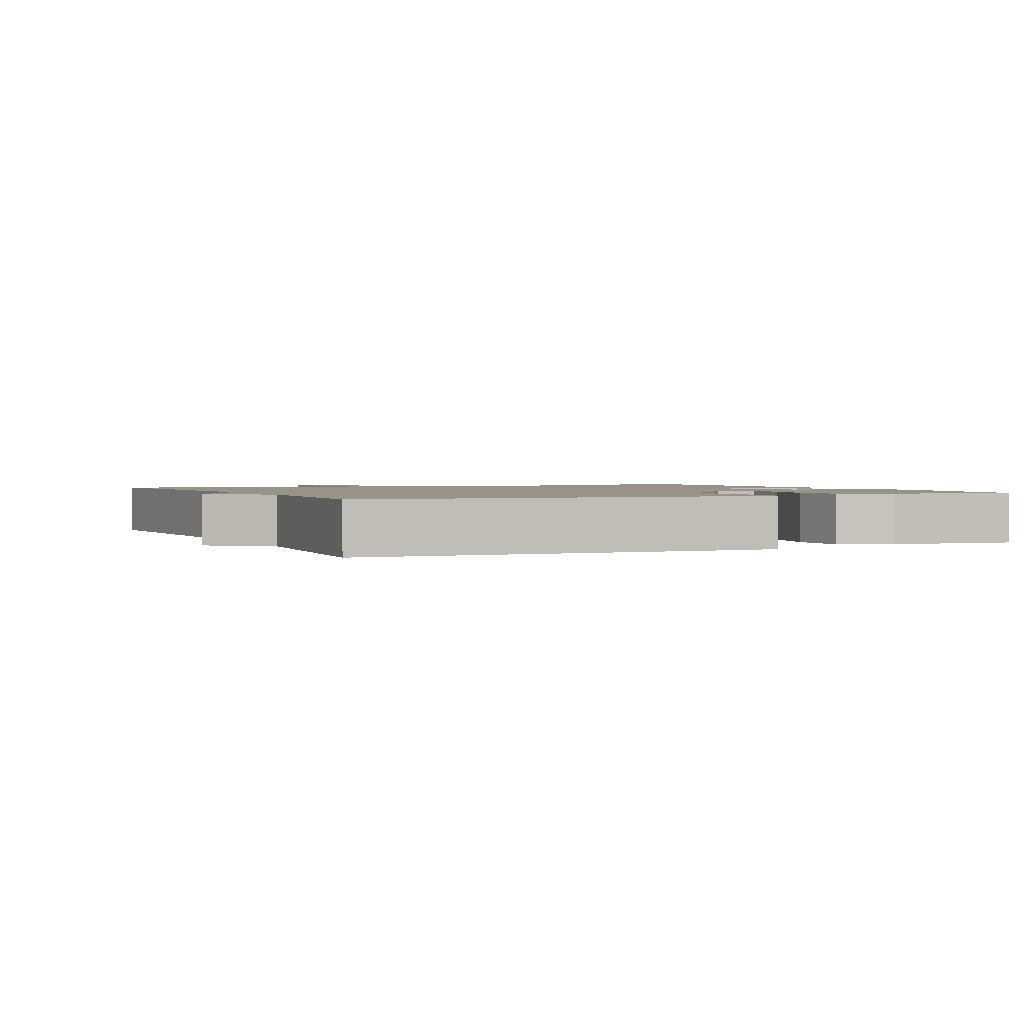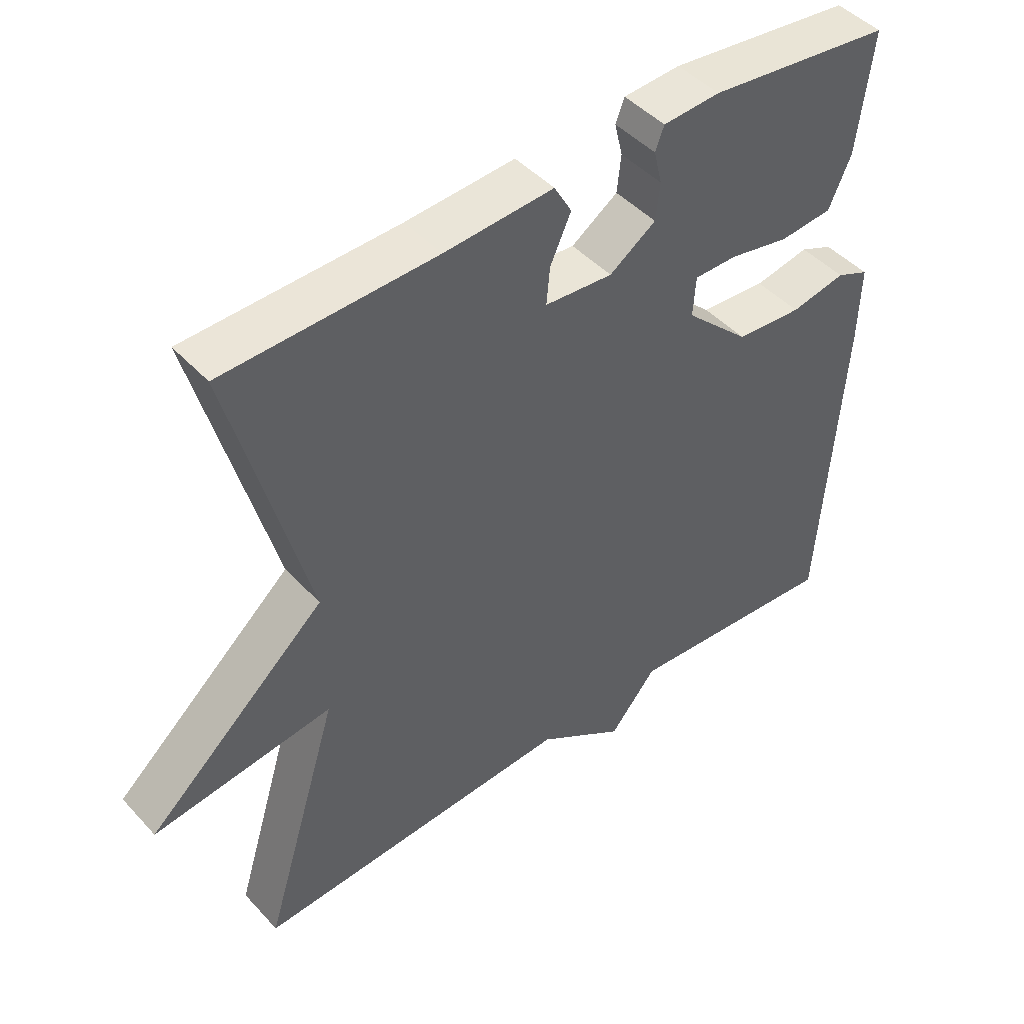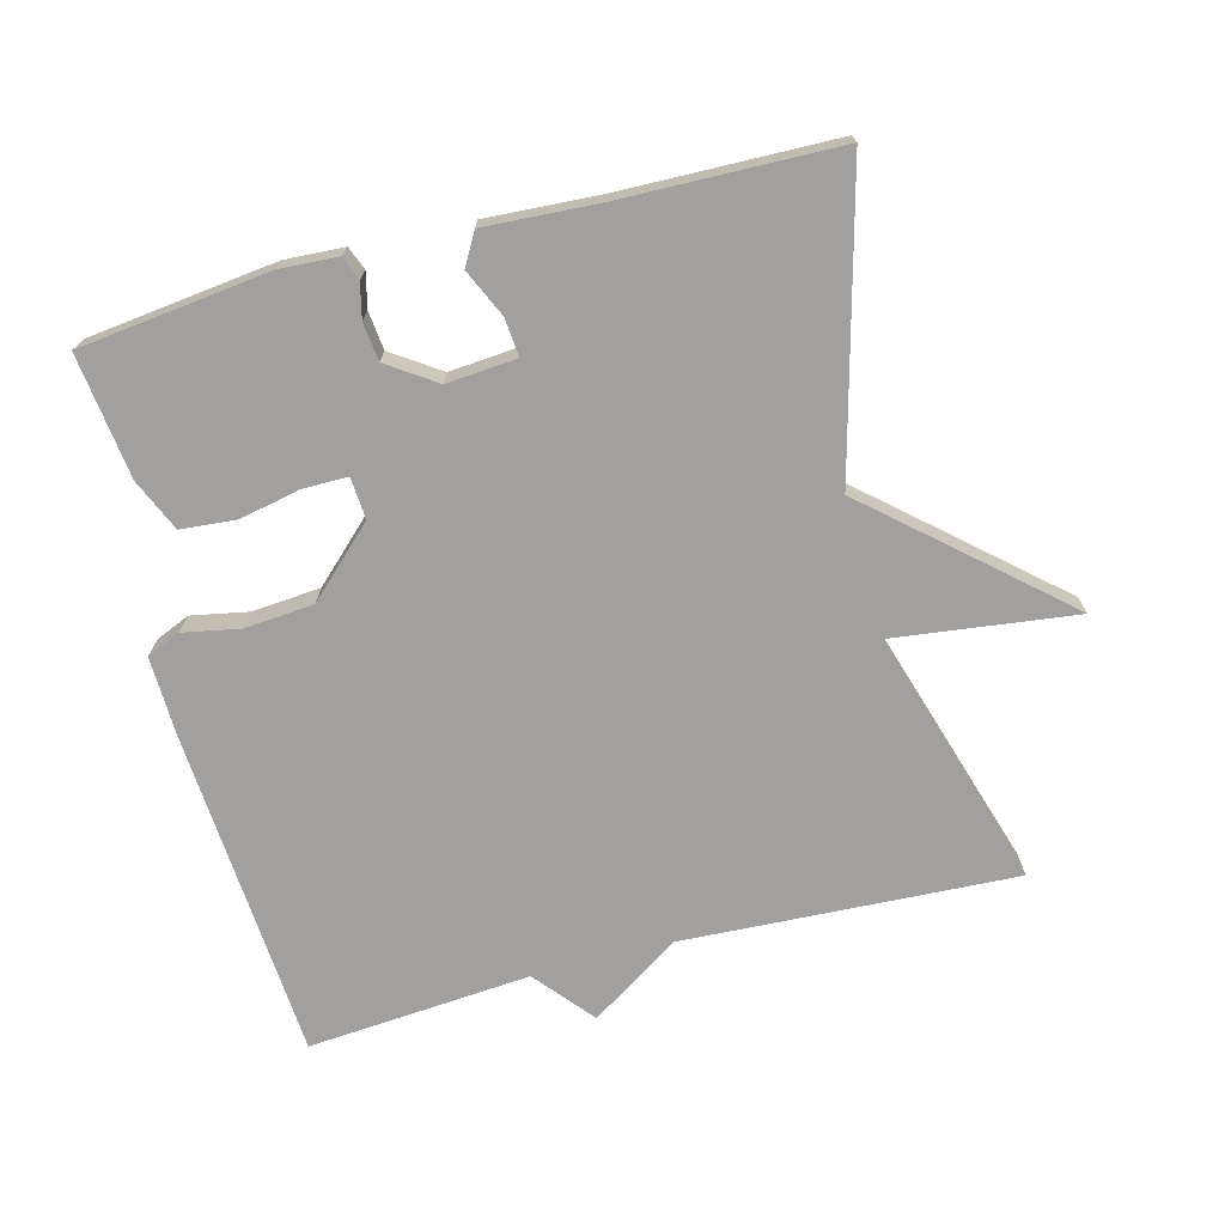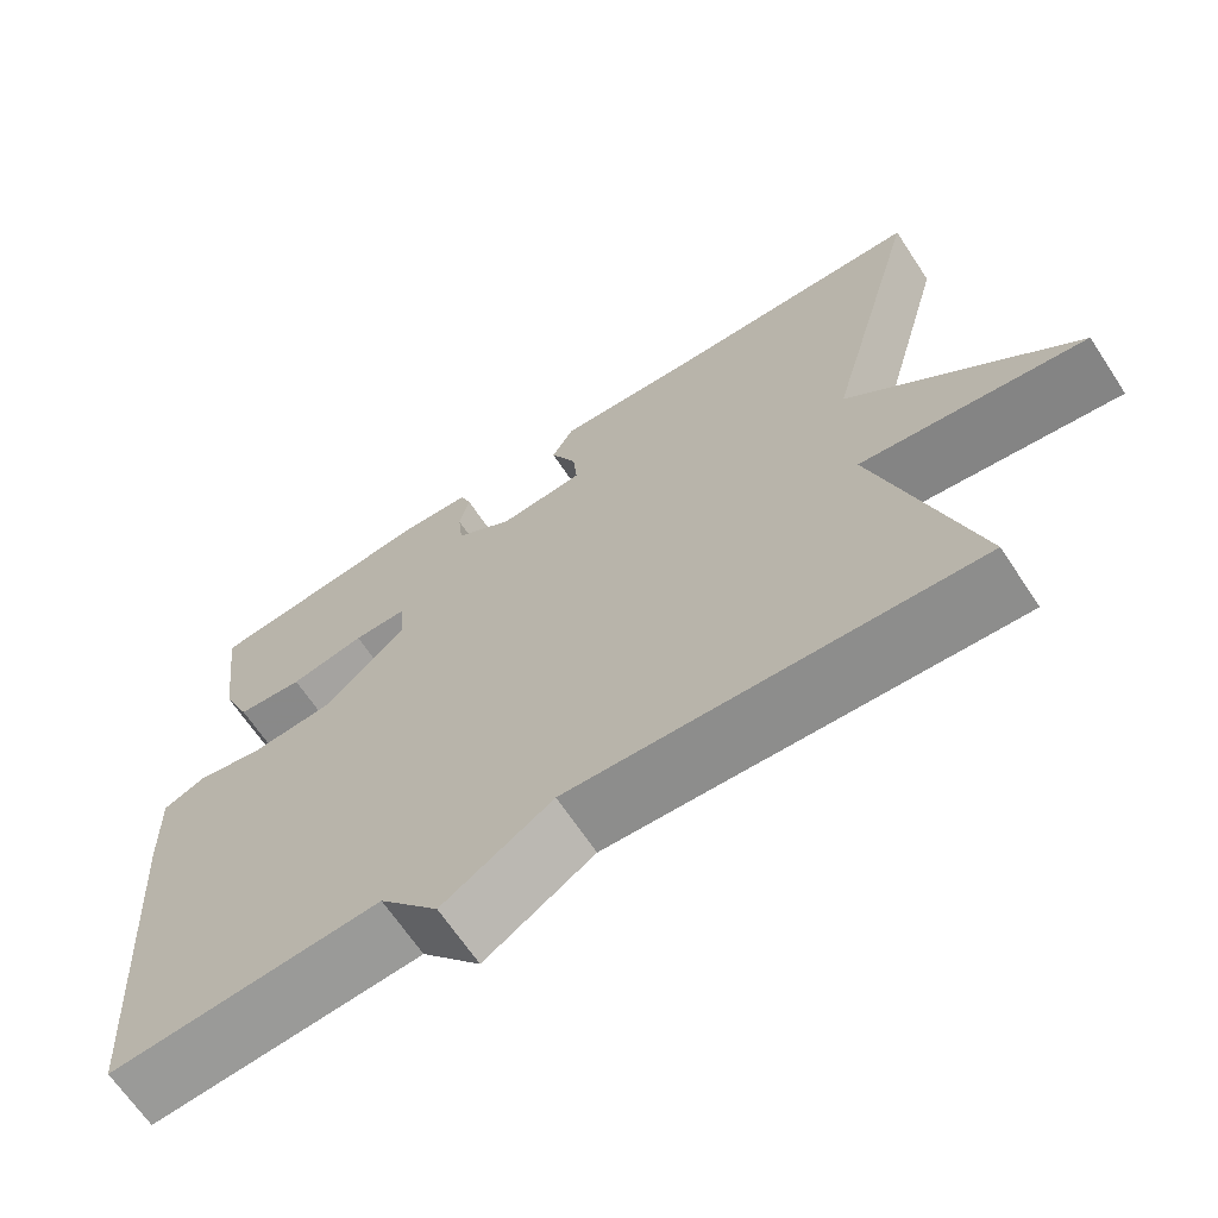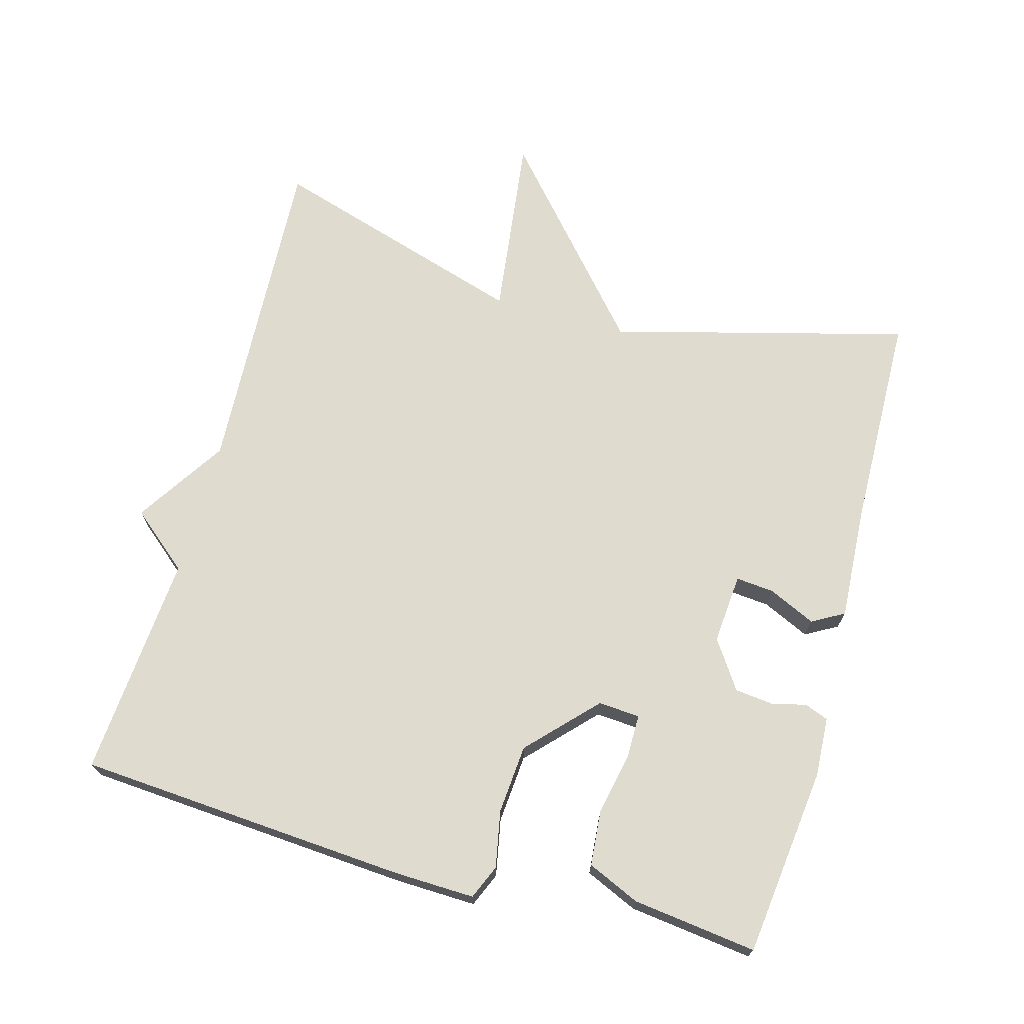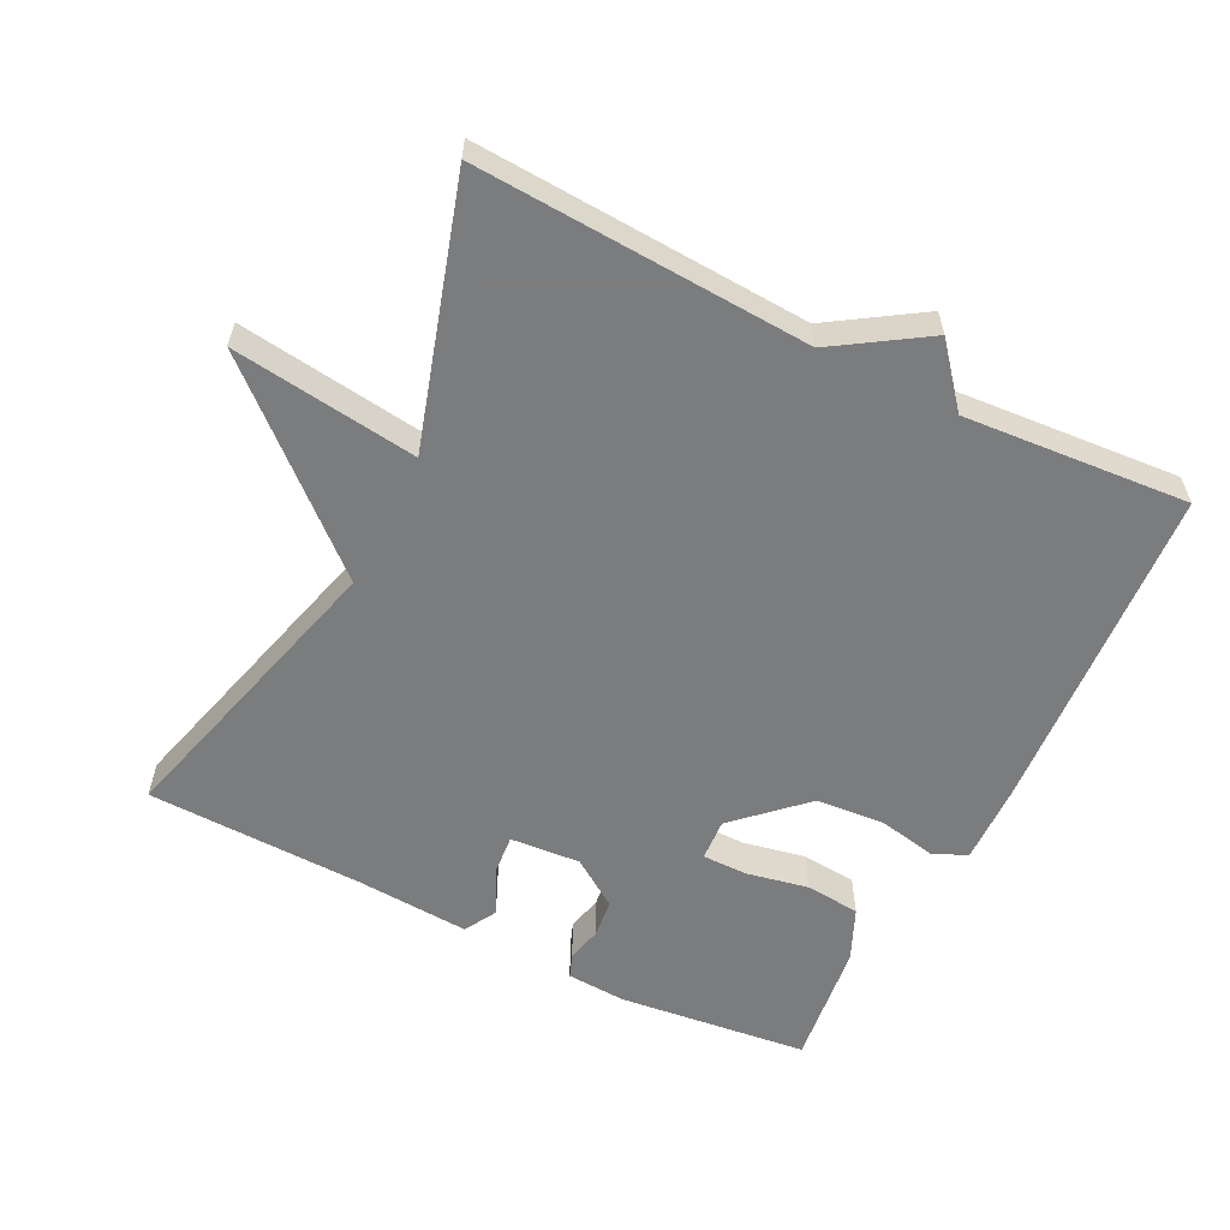
<metadata>
{"format":"obj","ext":"obj","renderer":"f3d","projection":"perspective","resolution":1024,"background":"white","views":[{"elev":1.6,"azim":-115.1,"up":"+Y"},{"elev":45.8,"azim":140.4,"up":"+Z"},{"elev":-71.8,"azim":14.8,"up":"+Y"},{"elev":-66.4,"azim":33.5,"up":"+Z"},{"elev":70.4,"azim":-74.4,"up":"+Y"},{"elev":-58.7,"azim":153.3,"up":"+Y"}]}
</metadata>
<code>
v 0.5 0.07 -0.5
v 0.022 0.07 -0.475
v -0.108 0.07 -0.559
v -0.178 0.07 -0.475
v -0.5 0.07 -0.5
v -0.532 0.07 -0.023
v -0.535 0.07 0.093
v -0.486 0.07 0.114
v -0.404 0.07 0.098
v -0.305 0.07 0.106
v -0.209 0.07 0.197
v -0.213 0.07 0.257
v -0.277 0.07 0.257
v -0.366 0.07 0.239
v -0.445 0.07 0.246
v -0.478 0.07 0.321
v -0.5 0.07 0.5
v -0.227 0.07 0.532
v -0.142 0.07 0.527
v -0.129 0.07 0.493
v -0.141 0.07 0.443
v -0.135 0.07 0.388
v -0.066 0.07 0.341
v 0.035 0.07 0.349
v 0.03 0.07 0.404
v -0.001 0.07 0.472
v 0.025 0.07 0.518
v 0.187 0.07 0.508
v 0.5 0.07 0.5
v 0.386 0.07 0.074
v 0.652 0.07 -0.16
v 0.386 0.07 -0.126
v 0.5 0 -0.5
v 0.022 0 -0.475
v -0.108 0 -0.559
v -0.178 0 -0.475
v -0.5 0 -0.5
v -0.532 0 -0.023
v -0.535 0 0.093
v -0.486 0 0.114
v -0.404 0 0.098
v -0.305 0 0.106
v -0.209 0 0.197
v -0.213 0 0.257
v -0.277 0 0.257
v -0.366 0 0.239
v -0.445 0 0.246
v -0.478 0 0.321
v -0.5 0 0.5
v -0.227 0 0.532
v -0.142 0 0.527
v -0.129 0 0.493
v -0.141 0 0.443
v -0.135 0 0.388
v -0.066 0 0.341
v 0.035 0 0.349
v 0.03 0 0.404
v -0.001 0 0.472
v 0.025 0 0.518
v 0.187 0 0.508
v 0.5 0 0.5
v 0.386 0 0.074
v 0.652 0 -0.16
v 0.386 0 -0.126
f 30 31 32
f 28 29 30
f 28 30 32
f 27 28 32
f 26 27 32
f 25 26 32
f 24 25 32 1
f 19 20 21
f 18 19 21
f 17 18 21
f 16 17 21
f 15 16 21
f 14 15 21
f 13 14 21
f 12 13 21 22
f 11 12 22 23
f 7 8 9
f 6 7 9
f 5 6 9
f 4 5 9
f 4 9 10
f 3 4 10
f 2 3 10
f 24 1 2
f 23 24 2
f 11 23 2
f 2 10 11
f 64 63 62
f 62 61 60
f 64 62 60
f 64 60 59
f 64 59 58
f 64 58 57
f 33 64 57 56
f 53 52 51
f 53 51 50
f 53 50 49
f 53 49 48
f 53 48 47
f 53 47 46
f 53 46 45
f 54 53 45 44
f 55 54 44 43
f 41 40 39
f 41 39 38
f 41 38 37
f 41 37 36
f 42 41 36
f 42 36 35
f 42 35 34
f 34 33 56
f 34 56 55
f 34 55 43
f 43 42 34
f 1 33 34 2
f 2 34 35 3
f 3 35 36 4
f 4 36 37 5
f 5 37 38 6
f 6 38 39 7
f 7 39 40 8
f 8 40 41 9
f 9 41 42 10
f 10 42 43 11
f 11 43 44 12
f 12 44 45 13
f 13 45 46 14
f 14 46 47 15
f 15 47 48 16
f 16 48 49 17
f 17 49 50 18
f 18 50 51 19
f 19 51 52 20
f 20 52 53 21
f 21 53 54 22
f 22 54 55 23
f 23 55 56 24
f 24 56 57 25
f 25 57 58 26
f 26 58 59 27
f 27 59 60 28
f 28 60 61 29
f 29 61 62 30
f 30 62 63 31
f 31 63 64 32
f 32 64 33 1

</code>
